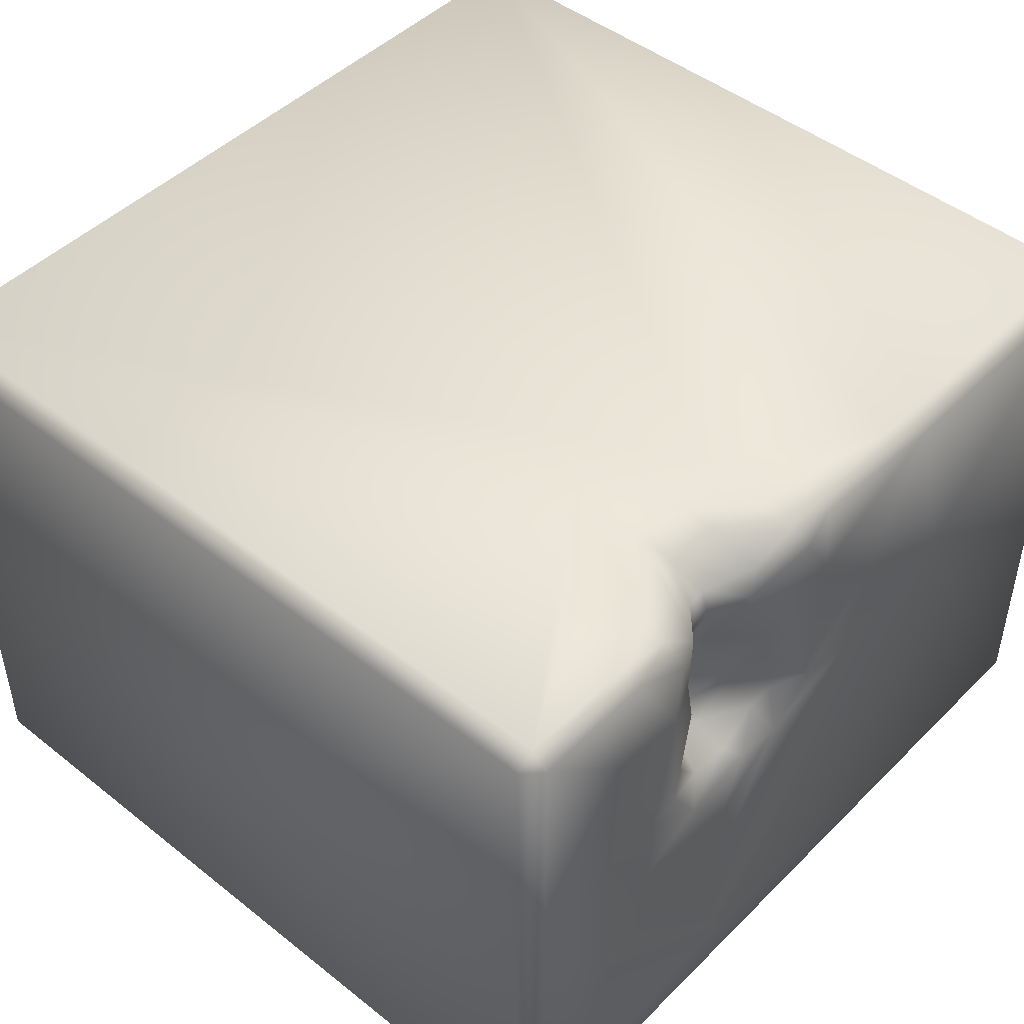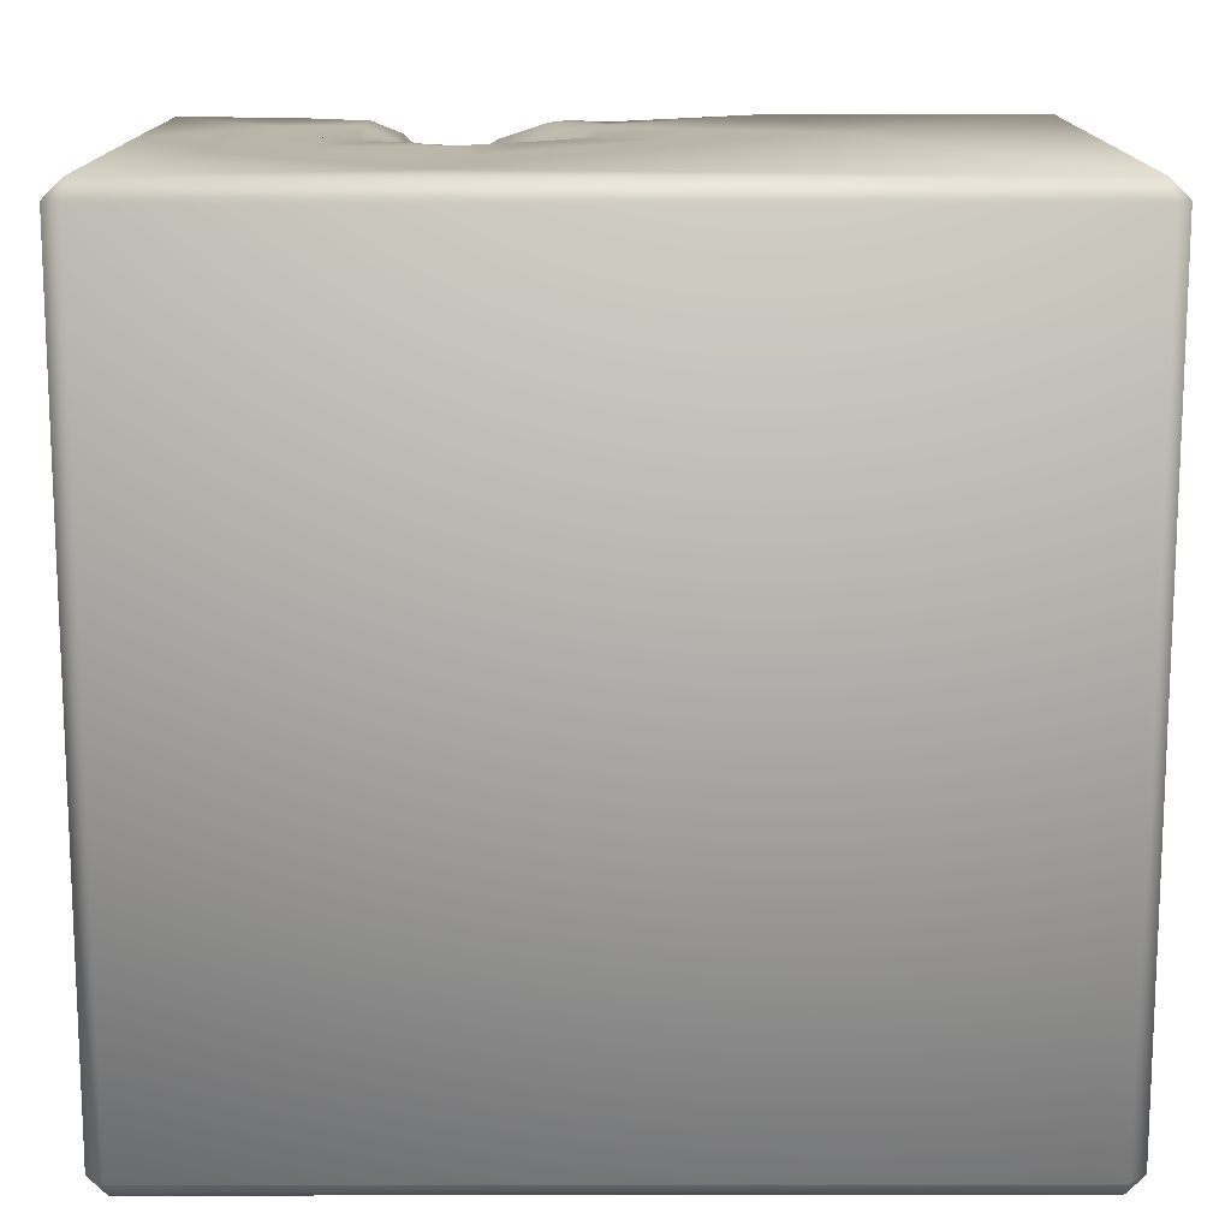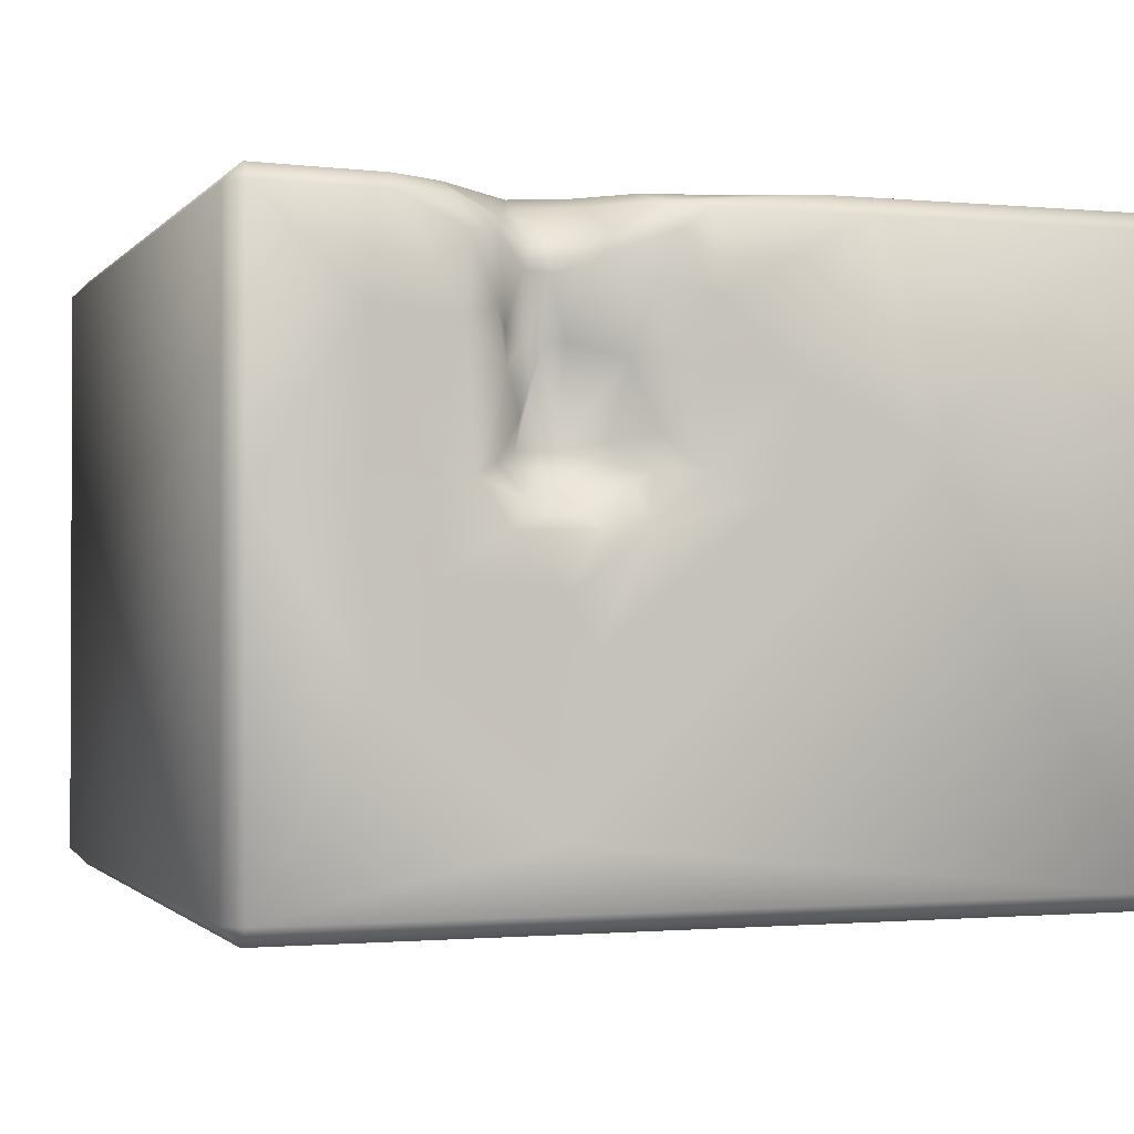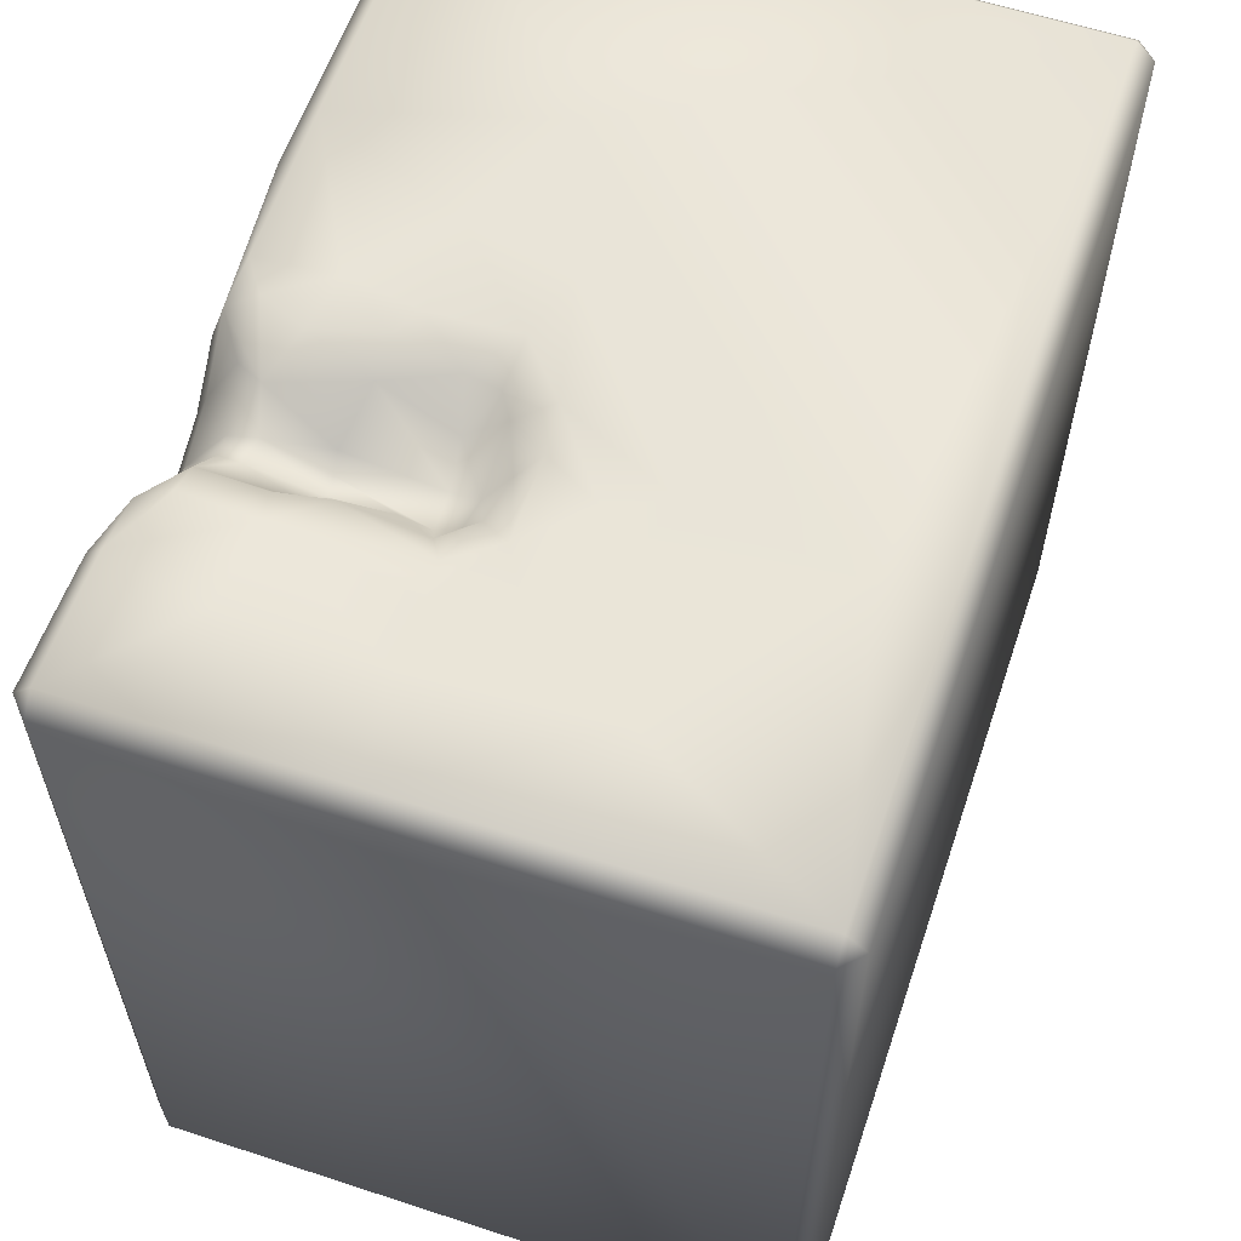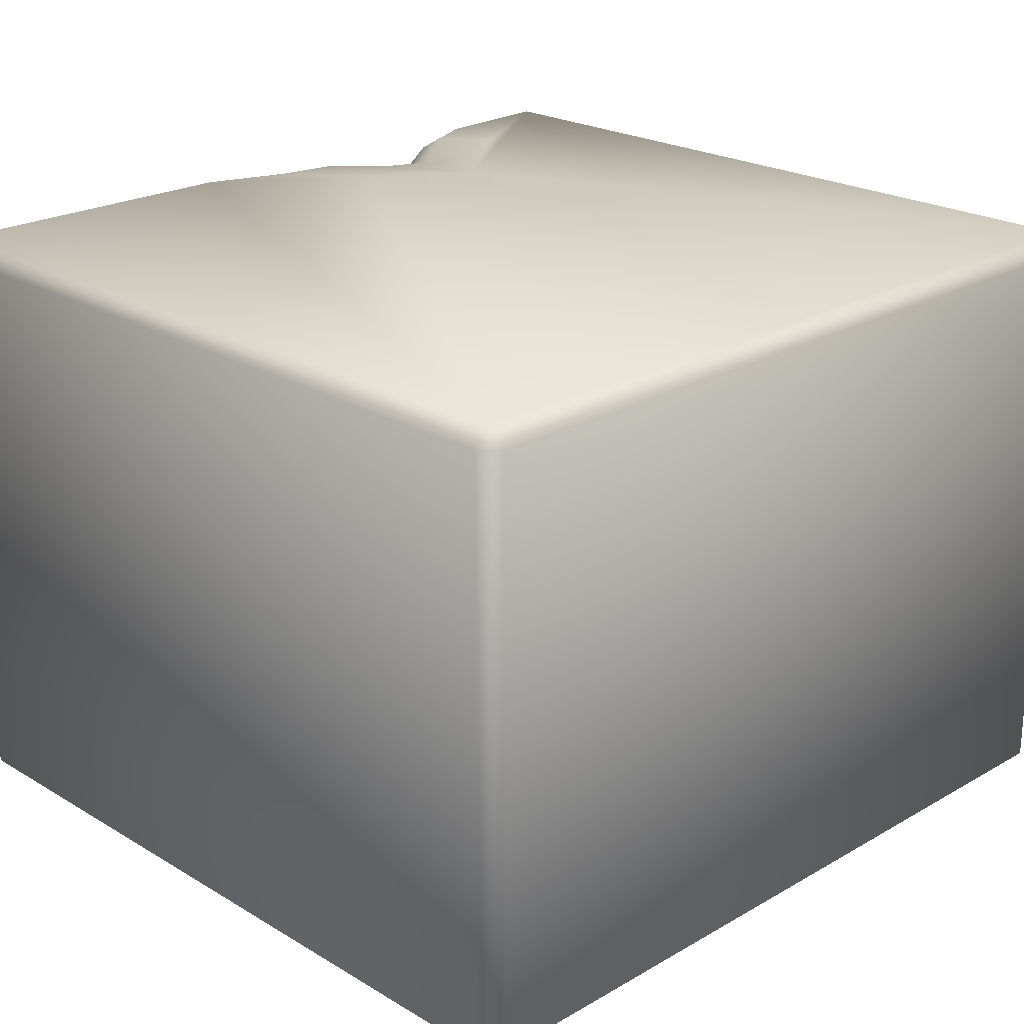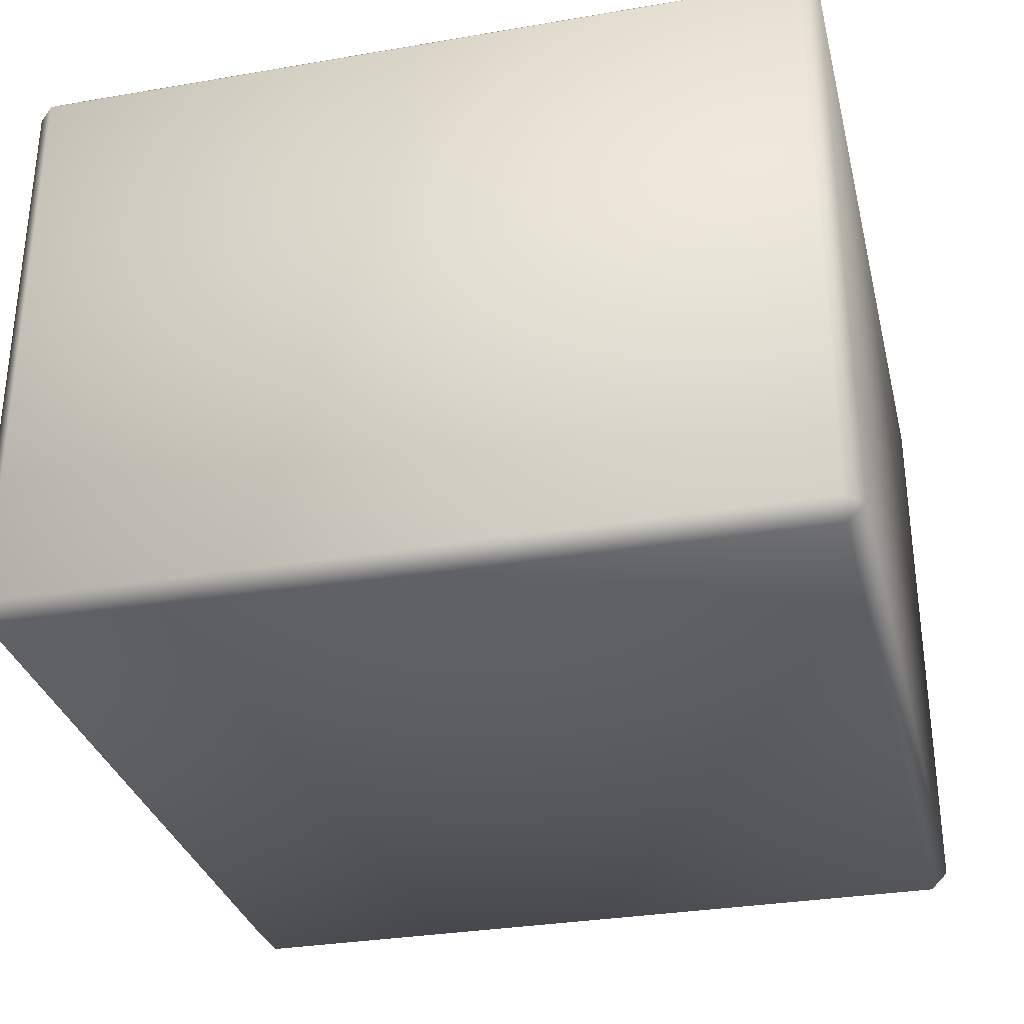
<metadata>
{"format":"obj","ext":"obj","renderer":"f3d","projection":"perspective","resolution":1024,"background":"white","views":[{"elev":46.8,"azim":131.9,"up":"+Z"},{"elev":14.0,"azim":179.9,"up":"+Y"},{"elev":-1.3,"azim":160.8,"up":"+Z"},{"elev":59.5,"azim":108.6,"up":"+Y"},{"elev":22.6,"azim":-44.5,"up":"+Z"},{"elev":-31.7,"azim":-76.4,"up":"+Z"}]}
</metadata>
<code>
o Liquid_Domain
v -8.134 -8.756 6.217
v -8.487 -8.756 5.864
v -8.134 -9.109 5.864
v 8.134 -8.756 6.217
v 8.487 -8.756 5.864
v 8.134 -9.109 5.864
v -8.134 -9.109 -5.864
v 8.134 -9.109 -5.864
v -8.487 -8.756 -5.864
v 8.487 -8.756 -5.864
v -8.134 -8.756 -6.217
v 8.134 -8.756 -6.217
v -8.134 6.756 6.217
v -8.487 6.756 5.864
v 8.487 6.756 -5.864
v -8.487 6.756 -5.864
v -8.134 6.756 -6.217
v 8.478 6.725 5.869
v 8.484 6.744 0.9345
v 0.9728 4.703 6.217
v 8.134 6.756 -6.217
v 2.956 3.276 6.217
v 3.126 4.754 6.158
v 8.13 6.747 6.202
v 2.088 5.217 6.159
v 4.738 6.312 6.148
v 5.369 5.179 6.217
v 3.086 5.376 5.9
v -1.836 6.751 6.211
v -0.2476 6.304 6.181
v 1.168 6.121 6.163
v 2.083 5.807 5.922
v 3.605 6.074 5.645
v 5.698 6.736 6.164
v 2.843 6.168 5.246
v 3.221 6.188 5.219
v 2.842 5.885 3.543
v 3.215 5.88 3.515
v 2.592 5.939 1.796
v 3.3 6.105 2.328
v 3.405 6.135 1.736
v 4.622 6.751 5.889
v 2.823 6.324 4.704
v 3.336 6.353 4.751
v 2.49 6.059 3.603
v 3.635 6.319 3.745
v 3.761 6.816 3.097
v 1.607 6.781 3.304
v 1.801 6.265 1.891
v 1.567 6.671 1.191
v 2.69 6.122 1.264
v 3.307 6.277 1.312
v 1.075 6.795 5.941
v 1.835 6.61 5.42
v 3.873 6.797 5.266
v 2.131 6.734 4.907
v 3.917 6.795 4.045
v 3.912 6.781 1.52
v 1.163 6.785 1.457
v 2.529 6.751 0.7935
v 3.413 6.781 0.948
v -8.134 7.109 5.864
v 0.1792 6.968 5.868
v 5.719 7.038 5.855
v 8.13 7.069 5.873
v -2.698 7.106 5.859
v 0.1078 7.034 4.369
v 0.8287 7.037 5.421
v 4.469 7.038 5.271
v -1.438 7.067 3.015
v 1.221 7.064 4.546
v 0.8887 7.052 3.306
v 6.147 7.046 4.007
v 4.571 7.068 3.875
v -3.838 7.108 1.916
v 0.3713 7.088 2.96
v 4.353 7.02 1.258
v 6.264 7.042 1.189
v 1.08 6.817 2.083
v 0.2945 7.076 1.363
v -0.9899 7.059 1.041
v 8.136 7.089 1.06
v 5.055 7.081 1.211
v 1.285 7.076 0.5164
v -8.134 7.109 -5.864
v 2.156 6.979 0.4259
v 3.792 7.077 0.3968
v 2.828 7.108 -4.707
v 2.298 7.044 -1.613
v 2.813 7.093 -0.6543
v 5.066 7.052 -0.3359
v 3.62 7.038 -1.355
v 6.087 7.107 -2.249
v 8.134 7.109 -5.864
f 3 1 2
f 1 3 4
f 3 6 4
f 4 6 5
f 8 5 6
f 6 3 7
f 8 6 7
f 7 3 2
f 9 7 2
f 10 5 8
f 7 9 11
f 8 7 11
f 12 8 11
f 10 8 12
f 14 9 2
f 1 13 2
f 2 13 14
f 12 11 17
f 15 10 12
f 9 16 11
f 11 16 17
f 21 15 12
f 14 16 9
f 18 4 5
f 5 10 18
f 12 17 21
f 4 20 1
f 19 10 15
f 4 22 20
f 1 20 29
f 22 25 20
f 22 23 25
f 22 24 27
f 22 4 24
f 22 26 23
f 22 27 26
f 18 10 19
f 23 28 25
f 20 30 29
f 20 31 30
f 25 31 20
f 28 32 25
f 33 28 23
f 23 26 33
f 27 34 26
f 24 4 18
f 25 32 31
f 27 24 34
f 28 35 32
f 35 28 36
f 33 36 28
f 39 45 37
f 40 37 38
f 41 37 40
f 39 37 41
f 42 33 26
f 35 54 32
f 36 44 35
f 44 43 35
f 43 37 45
f 44 38 43
f 38 37 43
f 46 38 44
f 46 47 38
f 45 39 48
f 39 49 48
f 40 38 47
f 39 51 49
f 51 50 49
f 39 41 51
f 51 41 52
f 1 29 13
f 30 53 29
f 31 53 30
f 31 32 53
f 26 34 42
f 32 54 53
f 42 55 33
f 54 35 56
f 33 55 36
f 35 43 56
f 44 36 55
f 56 43 45
f 48 56 45
f 44 55 46
f 55 57 46
f 57 47 46
f 79 48 49
f 40 47 58
f 79 49 59
f 40 58 41
f 49 50 59
f 41 58 52
f 50 51 60
f 51 52 61
f 60 51 61
f 58 61 52
f 13 62 14
f 13 29 62
f 62 29 66
f 66 29 63
f 29 53 63
f 42 34 64
f 34 24 64
f 64 24 65
f 24 18 65
f 63 67 66
f 53 68 63
f 53 56 68
f 53 54 56
f 55 42 69
f 64 69 42
f 68 67 63
f 65 73 64
f 70 66 67
f 71 67 68
f 56 71 68
f 64 74 69
f 71 72 67
f 69 57 55
f 64 73 74
f 66 75 62
f 48 72 71
f 56 48 71
f 69 74 57
f 70 75 66
f 72 76 67
f 74 47 57
f 82 73 65
f 65 18 82
f 67 76 70
f 74 77 47
f 73 78 74
f 78 83 74
f 18 19 82
f 72 79 76
f 48 79 72
f 77 58 47
f 80 81 70
f 76 80 70
f 70 81 75
f 79 80 76
f 82 78 73
f 79 59 80
f 74 83 77
f 84 81 80
f 59 84 80
f 84 59 50
f 61 58 77
f 50 86 84
f 50 60 86
f 60 61 87
f 86 60 87
f 77 87 61
f 83 87 77
f 78 91 83
f 88 85 75
f 81 88 75
f 83 91 87
f 14 62 16
f 75 85 62
f 86 90 84
f 87 90 86
f 91 90 87
f 89 81 84
f 90 89 84
f 78 93 91
f 91 92 90
f 82 93 78
f 89 88 81
f 94 93 82
f 82 19 94
f 92 89 90
f 91 93 92
f 92 88 89
f 62 85 16
f 92 93 88
f 19 15 94
f 93 94 88
f 94 85 88
f 16 85 17
f 21 17 85
f 94 21 85
f 15 21 94

</code>
